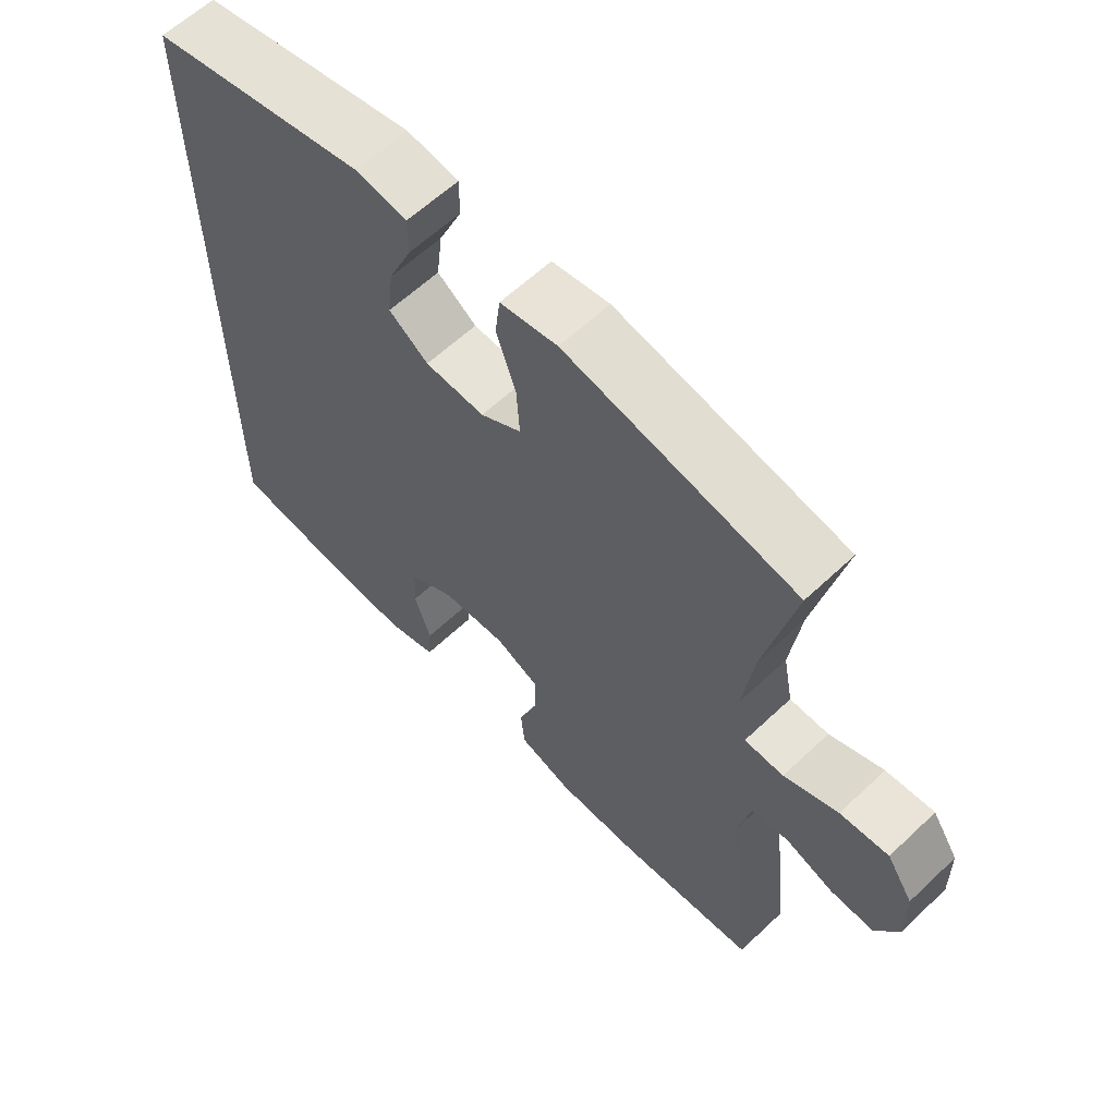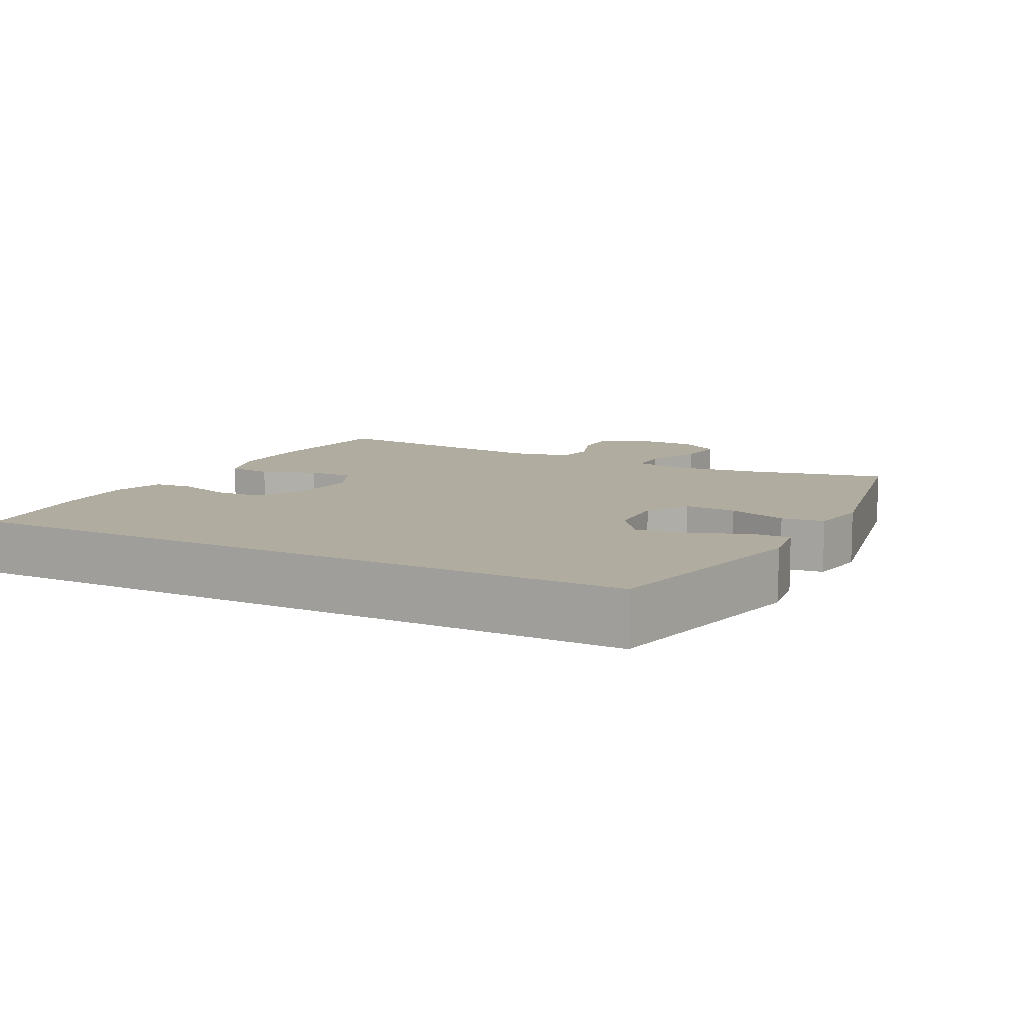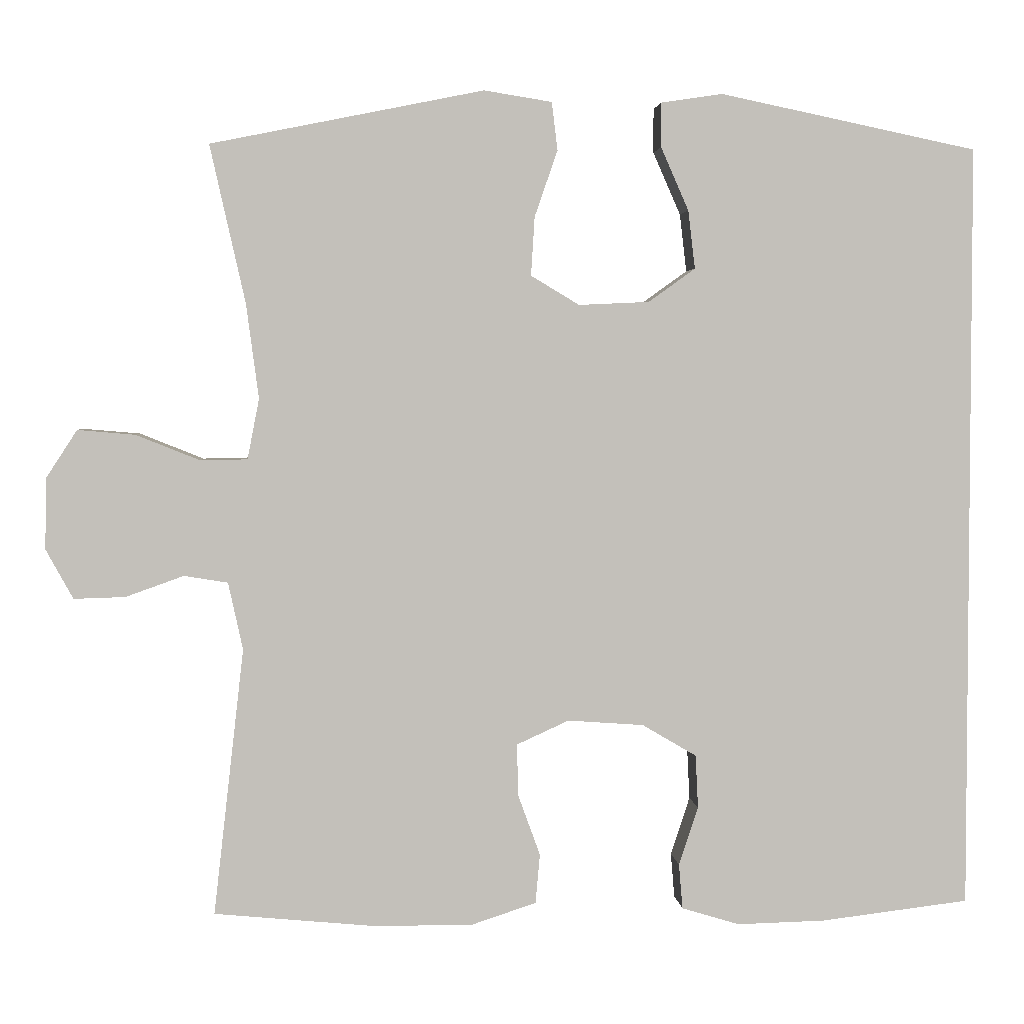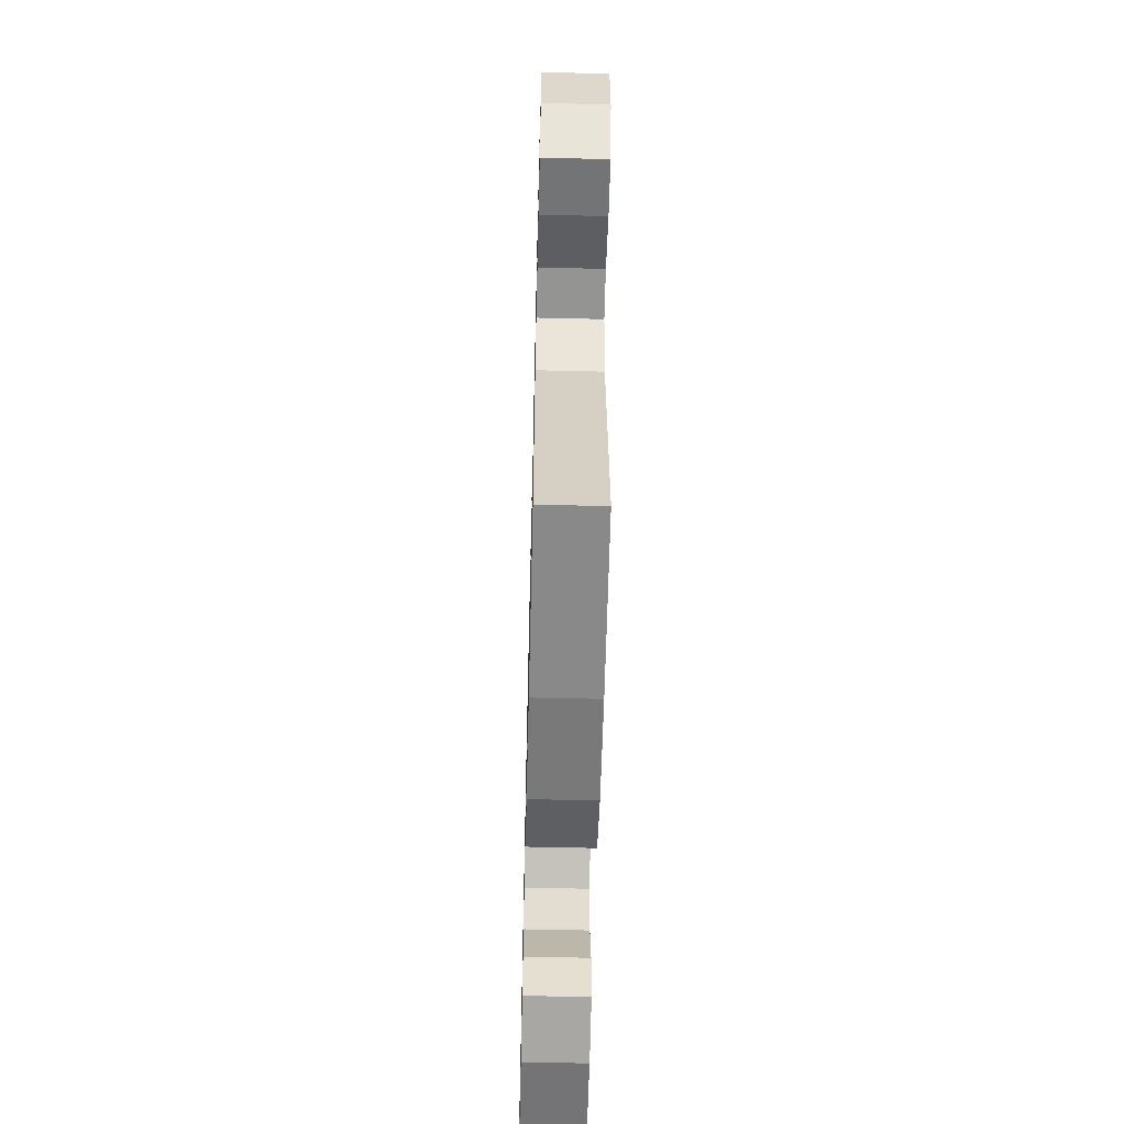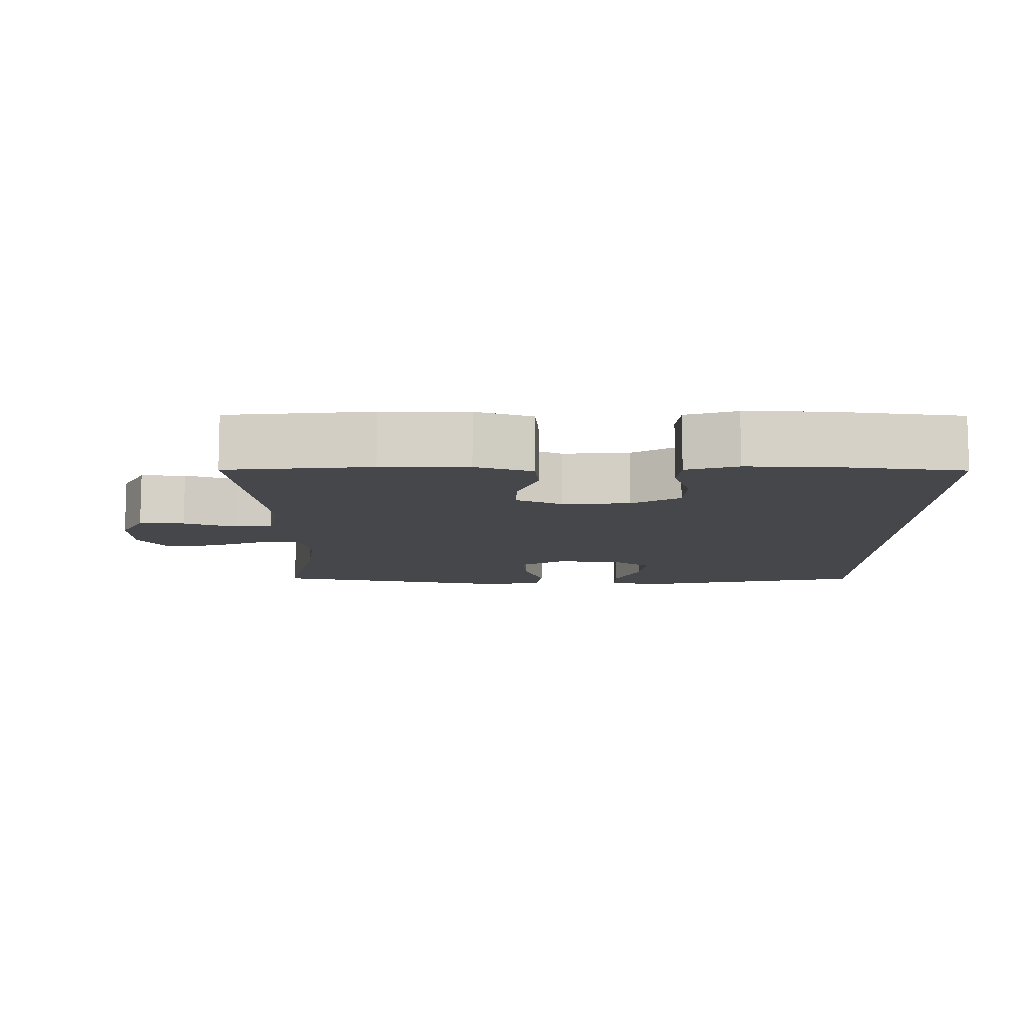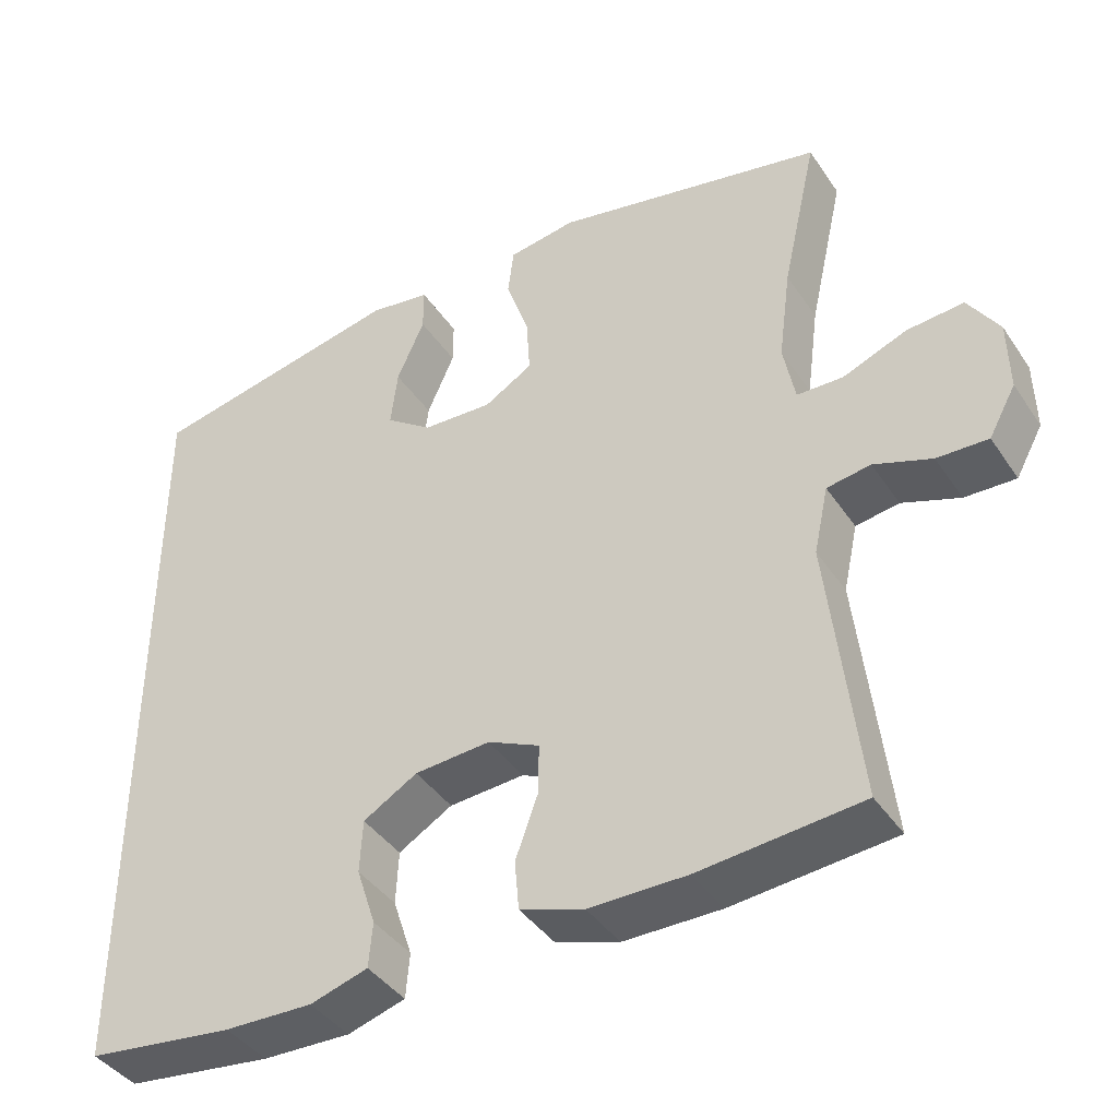
<metadata>
{"format":"obj","ext":"obj","renderer":"f3d","projection":"perspective","resolution":1024,"background":"white","views":[{"elev":61.3,"azim":46.2,"up":"+Z"},{"elev":9.9,"azim":-62.4,"up":"+Y"},{"elev":3.2,"azim":175.5,"up":"+Z"},{"elev":-57.8,"azim":88.6,"up":"+Z"},{"elev":-10.2,"azim":179.7,"up":"+Y"},{"elev":-40.9,"azim":30.9,"up":"+Z"}]}
</metadata>
<code>
o path4
v -0.5213 0.0375 -0.5184
v -0.3288 0.0375 -0.5418
v -0.2135 0.0375 -0.5448
v -0.1381 0.0375 -0.522
v -0.1333 0.0375 -0.4636
v -0.1584 0.0375 -0.3873
v -0.155 0.0375 -0.3177
v -0.08421 0.0375 -0.2759
v 0.01464 0.0375 -0.2688
v 0.08269 0.0375 -0.2999
v 0.08126 0.0375 -0.367
v 0.05235 0.0375 -0.447
v 0.05814 0.0375 -0.5112
v 0.1416 0.0375 -0.5387
v 0.2686 0.0375 -0.5387
v 0.4804 0.0375 -0.5184
v 0.441 0.0375 -0.1707
v 0.46 0.0375 -0.08333
v 0.5169 0.0375 -0.07411
v 0.5922 0.0375 -0.1011
v 0.6589 0.0375 -0.103
v 0.6941 0.0375 -0.03866
v 0.6923 0.0375 0.05363
v 0.652 0.0375 0.1157
v 0.5773 0.0375 0.1092
v 0.4941 0.0375 0.07579
v 0.4337 0.0375 0.07711
v 0.4184 0.0375 0.1557
v 0.4345 0.0375 0.278
v 0.4804 0.0375 0.4835
v 0.1257 0.0375 0.5549
v 0.03751 0.0375 0.5408
v 0.02989 0.0375 0.4783
v 0.0598 0.0375 0.3919
v 0.06444 0.0375 0.3157
v 0.001396 0.0375 0.2779
v -0.09028 0.0375 0.2821
v -0.1511 0.0375 0.3256
v -0.1422 0.0375 0.4013
v -0.1062 0.0375 0.4834
v -0.1062 0.0375 0.5412
v -0.1859 0.0375 0.5533
v -0.5213 0.0375 0.4835
v -0.5213 -0.0375 -0.5184
v -0.3288 -0.0375 -0.5418
v -0.2135 -0.0375 -0.5448
v -0.1381 -0.0375 -0.522
v -0.1333 -0.0375 -0.4636
v -0.1584 -0.0375 -0.3873
v -0.155 -0.0375 -0.3177
v -0.08421 -0.0375 -0.2759
v 0.01464 -0.0375 -0.2688
v 0.08269 -0.0375 -0.2999
v 0.08126 -0.0375 -0.367
v 0.05235 -0.0375 -0.447
v 0.05814 -0.0375 -0.5112
v 0.1416 -0.0375 -0.5387
v 0.2686 -0.0375 -0.5387
v 0.4804 -0.0375 -0.5184
v 0.441 -0.0375 -0.1707
v 0.46 -0.0375 -0.08333
v 0.5169 -0.0375 -0.07411
v 0.5922 -0.0375 -0.1011
v 0.6589 -0.0375 -0.103
v 0.6941 -0.0375 -0.03866
v 0.6923 -0.0375 0.05363
v 0.652 -0.0375 0.1157
v 0.5773 -0.0375 0.1092
v 0.4941 -0.0375 0.07579
v 0.4337 -0.0375 0.07711
v 0.4184 -0.0375 0.1557
v 0.4345 -0.0375 0.278
v 0.4804 -0.0375 0.4835
v 0.1257 -0.0375 0.5549
v 0.03751 -0.0375 0.5408
v 0.02989 -0.0375 0.4783
v 0.0598 -0.0375 0.3919
v 0.06444 -0.0375 0.3157
v 0.001396 -0.0375 0.2779
v -0.09028 -0.0375 0.2821
v -0.1511 -0.0375 0.3256
v -0.1422 -0.0375 0.4013
v -0.1062 -0.0375 0.4834
v -0.1062 -0.0375 0.5412
v -0.1859 -0.0375 0.5533
v -0.5213 -0.0375 0.4835
v -0.5213 0.0375 -0.5184
v -0.5213 0.0375 -0.5184
v -0.5213 0.0375 0.4835
v -0.5213 0.0375 0.4835
v -0.3288 0.0375 -0.5418
v -0.2135 0.0375 -0.5448
v -0.1859 0.0375 0.5533
v -0.1381 0.0375 -0.522
v -0.1381 0.0375 -0.522
v -0.1062 0.0375 0.5412
v -0.1062 0.0375 0.5412
v -0.1511 0.0375 0.3256
v -0.1511 0.0375 0.3256
v -0.1422 0.0375 0.4013
v -0.1584 0.0375 -0.3873
v -0.155 0.0375 -0.3177
v -0.1333 0.0375 -0.4636
v -0.08421 0.0375 -0.2759
v -0.09028 0.0375 0.2821
v -0.1062 0.0375 0.4834
v 0.001396 0.0375 0.2779
v 0.01464 0.0375 -0.2688
v 0.06444 0.0375 0.3157
v 0.06444 0.0375 0.3157
v 0.08269 0.0375 -0.2999
v 0.08269 0.0375 -0.2999
v 0.03751 0.0375 0.5408
v 0.03751 0.0375 0.5408
v 0.02989 0.0375 0.4783
v 0.0598 0.0375 0.3919
v 0.1257 0.0375 0.5549
v 0.08126 0.0375 -0.367
v 0.05235 0.0375 -0.447
v 0.05814 0.0375 -0.5112
v 0.05814 0.0375 -0.5112
v 0.1416 0.0375 -0.5387
v 0.2686 0.0375 -0.5387
v 0.4804 0.0375 0.4835
v 0.4804 0.0375 0.4835
v 0.4184 0.0375 0.1557
v 0.4345 0.0375 0.278
v 0.4337 0.0375 0.07711
v 0.4337 0.0375 0.07711
v 0.4941 0.0375 0.07579
v 0.441 0.0375 -0.1707
v 0.46 0.0375 -0.08333
v 0.46 0.0375 -0.08333
v 0.4804 0.0375 -0.5184
v 0.4804 0.0375 -0.5184
v 0.5169 0.0375 -0.07411
v 0.5773 0.0375 0.1092
v 0.5922 0.0375 -0.1011
v 0.652 0.0375 0.1157
v 0.652 0.0375 0.1157
v 0.6589 0.0375 -0.103
v 0.6589 0.0375 -0.103
v 0.6923 0.0375 0.05363
v 0.6941 0.0375 -0.03866
v -0.5213 -0.0375 -0.5184
v -0.5213 -0.0375 -0.5184
v -0.5213 -0.0375 0.4835
v -0.5213 -0.0375 0.4835
v -0.3288 -0.0375 -0.5418
v -0.2135 -0.0375 -0.5448
v -0.1859 -0.0375 0.5533
v -0.1381 -0.0375 -0.522
v -0.1381 -0.0375 -0.522
v -0.1062 -0.0375 0.5412
v -0.1062 -0.0375 0.5412
v -0.1511 -0.0375 0.3256
v -0.1511 -0.0375 0.3256
v -0.1422 -0.0375 0.4013
v -0.1584 -0.0375 -0.3873
v -0.155 -0.0375 -0.3177
v -0.1333 -0.0375 -0.4636
v -0.08421 -0.0375 -0.2759
v -0.09028 -0.0375 0.2821
v -0.1062 -0.0375 0.4834
v 0.001396 -0.0375 0.2779
v 0.01464 -0.0375 -0.2688
v 0.06444 -0.0375 0.3157
v 0.06444 -0.0375 0.3157
v 0.08269 -0.0375 -0.2999
v 0.08269 -0.0375 -0.2999
v 0.03751 -0.0375 0.5408
v 0.03751 -0.0375 0.5408
v 0.02989 -0.0375 0.4783
v 0.0598 -0.0375 0.3919
v 0.1257 -0.0375 0.5549
v 0.08126 -0.0375 -0.367
v 0.05235 -0.0375 -0.447
v 0.05814 -0.0375 -0.5112
v 0.05814 -0.0375 -0.5112
v 0.1416 -0.0375 -0.5387
v 0.2686 -0.0375 -0.5387
v 0.4804 -0.0375 0.4835
v 0.4804 -0.0375 0.4835
v 0.4184 -0.0375 0.1557
v 0.4345 -0.0375 0.278
v 0.4337 -0.0375 0.07711
v 0.4337 -0.0375 0.07711
v 0.4941 -0.0375 0.07579
v 0.441 -0.0375 -0.1707
v 0.46 -0.0375 -0.08333
v 0.46 -0.0375 -0.08333
v 0.4804 -0.0375 -0.5184
v 0.4804 -0.0375 -0.5184
v 0.5169 -0.0375 -0.07411
v 0.5773 -0.0375 0.1092
v 0.5922 -0.0375 -0.1011
v 0.652 -0.0375 0.1157
v 0.652 -0.0375 0.1157
v 0.6589 -0.0375 -0.103
v 0.6589 -0.0375 -0.103
v 0.6923 -0.0375 0.05363
v 0.6941 -0.0375 -0.03866
f 175 185 182
f 186 184 165
f 169 186 166
f 166 186 165
f 149 159 160
f 195 202 201
f 195 196 202
f 147 158 151
f 189 181 192
f 161 150 152
f 149 160 145
f 156 158 147
f 151 164 154
f 169 189 190
f 174 175 173
f 188 194 195
f 177 180 176
f 162 165 163
f 195 201 197
f 185 167 184
f 167 185 174
f 186 190 188
f 173 175 171
f 160 163 156
f 169 190 186
f 159 150 161
f 176 181 169
f 165 184 167
f 194 188 190
f 151 158 164
f 181 176 180
f 162 163 160
f 166 165 162
f 178 180 177
f 175 174 185
f 145 160 147
f 147 160 156
f 202 196 199
f 189 169 181
f 194 196 195
f 150 159 149
f 90 88 146 148
f 1 2 45 44
f 2 3 46 45
f 42 43 86 85
f 3 95 153 46
f 97 42 85 155
f 99 39 82 157
f 6 7 50 49
f 5 6 49 48
f 4 5 48 47
f 7 8 51 50
f 37 38 81 80
f 40 41 84 83
f 39 40 83 82
f 36 37 80 79
f 8 9 52 51
f 110 36 79 168
f 9 112 170 52
f 114 33 76 172
f 33 34 77 76
f 31 32 75 74
f 11 12 55 54
f 12 121 179 55
f 13 14 57 56
f 34 35 78 77
f 10 11 54 53
f 14 15 58 57
f 125 31 74 183
f 28 29 72 71
f 129 28 71 187
f 26 27 70 69
f 17 133 191 60
f 135 17 60 193
f 15 16 59 58
f 18 19 62 61
f 29 30 73 72
f 25 26 69 68
f 19 20 63 62
f 140 25 68 198
f 20 142 200 63
f 23 24 67 66
f 22 23 66 65
f 21 22 65 64
f 117 124 127
f 128 107 126
f 111 108 128
f 108 107 128
f 91 102 101
f 137 143 144
f 137 144 138
f 89 93 100
f 131 134 123
f 103 94 92
f 91 87 102
f 98 89 100
f 93 96 106
f 111 132 131
f 116 115 117
f 130 137 136
f 119 118 122
f 104 105 107
f 137 139 143
f 127 126 109
f 109 116 127
f 128 130 132
f 115 113 117
f 102 98 105
f 111 128 132
f 101 103 92
f 118 111 123
f 107 109 126
f 136 132 130
f 93 106 100
f 123 122 118
f 104 102 105
f 108 104 107
f 120 119 122
f 117 127 116
f 87 89 102
f 89 98 102
f 144 141 138
f 131 123 111
f 136 137 138
f 92 91 101

</code>
